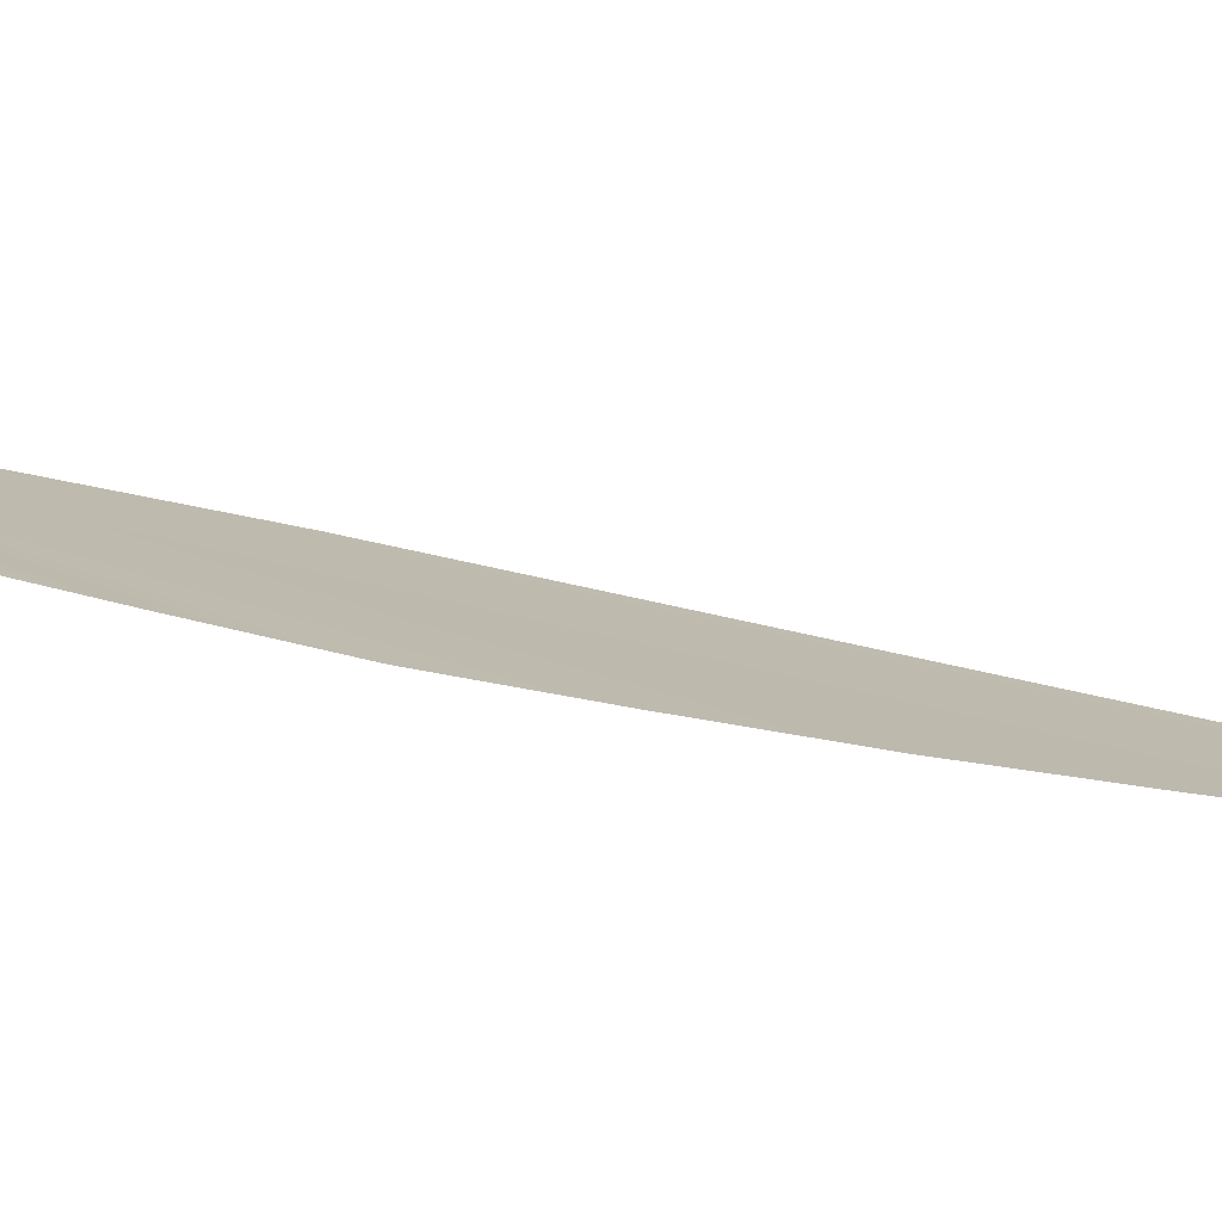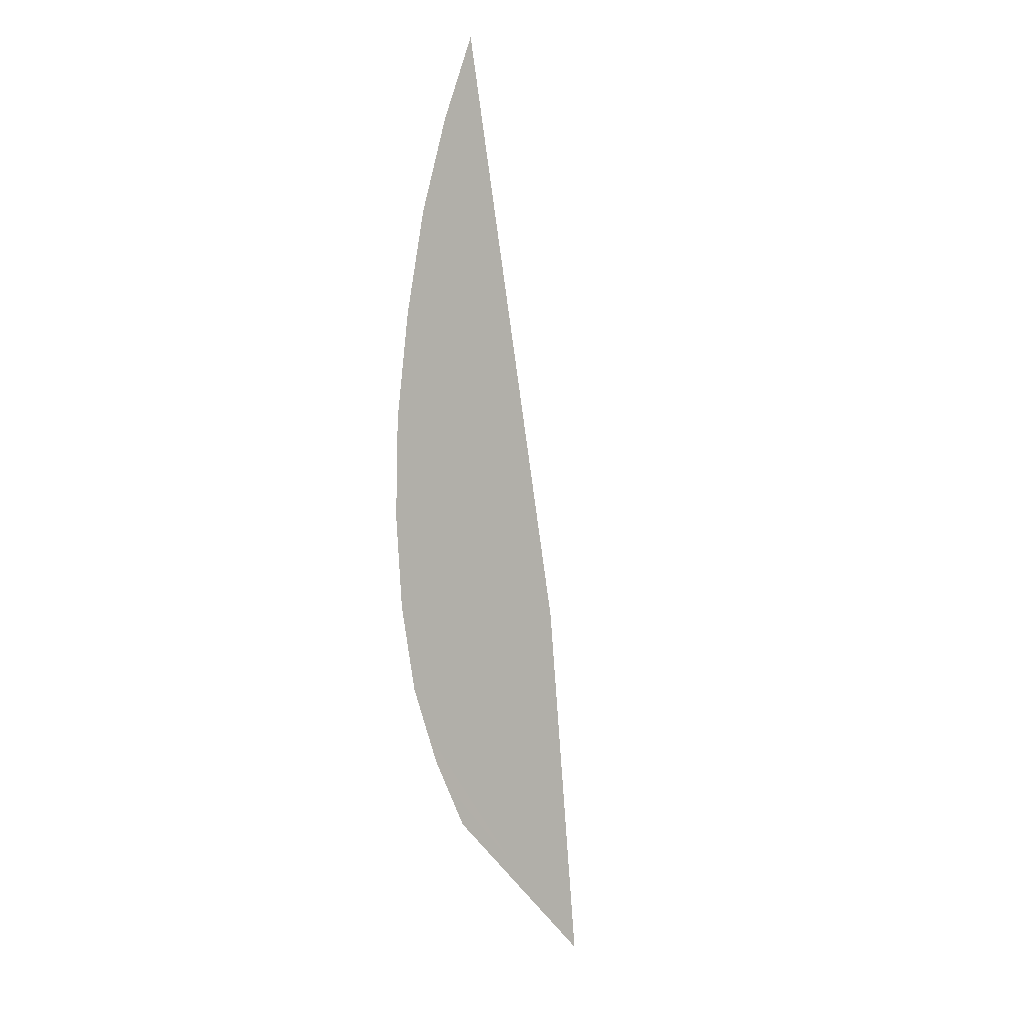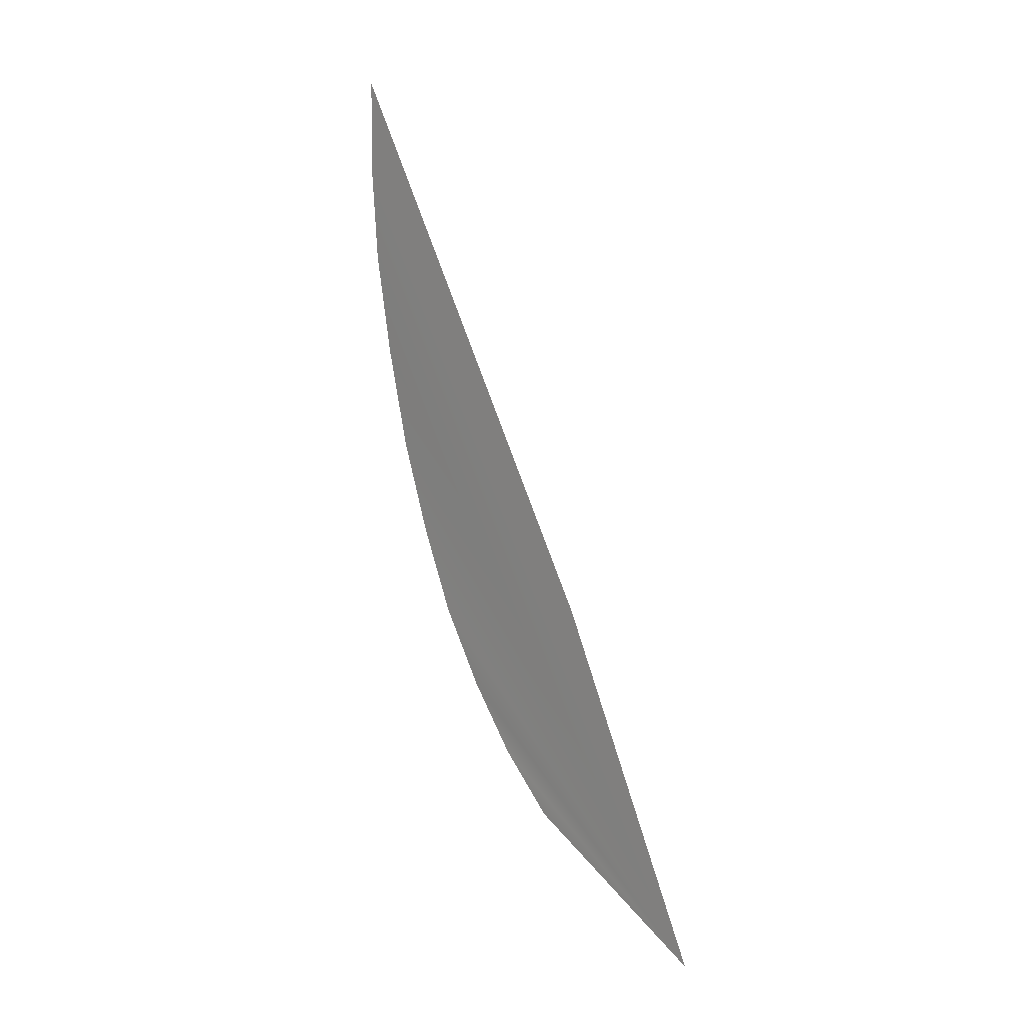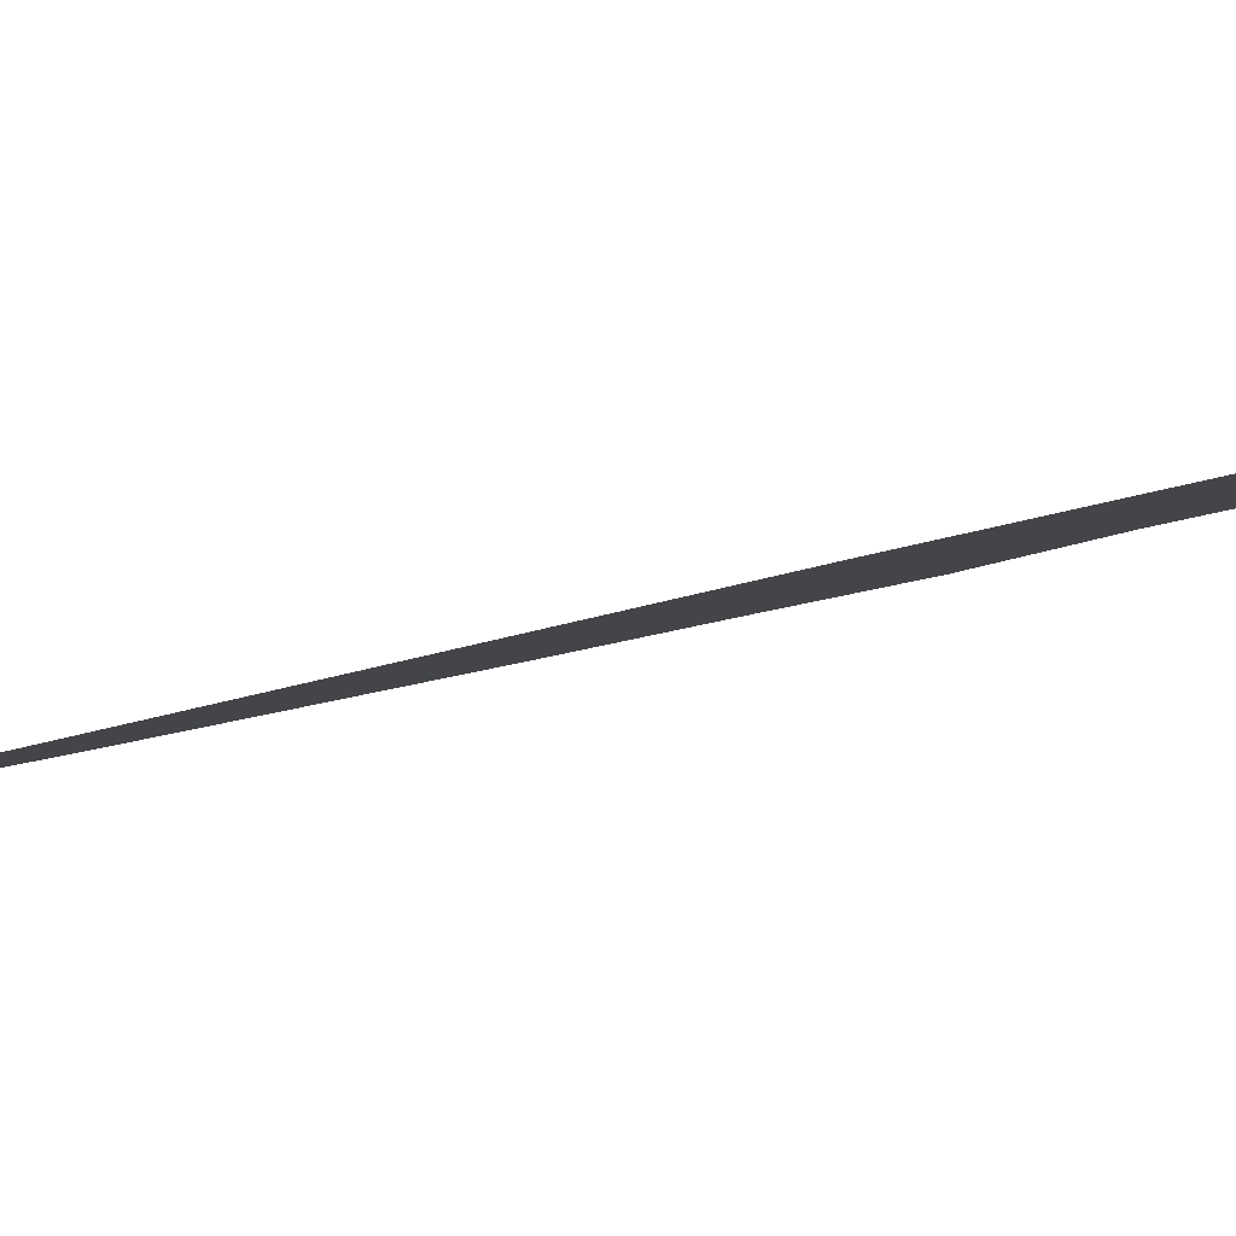
<metadata>
{"format":"obj","ext":"obj","renderer":"f3d","projection":"perspective","resolution":1024,"background":"white","views":[{"elev":15.1,"azim":78.7,"up":"+Z"},{"elev":-8.4,"azim":140.2,"up":"+Y"},{"elev":-1.0,"azim":-131.8,"up":"+Y"},{"elev":-1.1,"azim":-76.6,"up":"+Z"}]}
</metadata>
<code>
o #ID922
v -0.2376 0.3668 0.5037
v -0.2377 0.3666 0.5038
v -0.2382 0.3663 0.5039
v -0.2375 0.367 0.5037
v -0.2374 0.3672 0.5037
v -0.2373 0.3674 0.5036
v -0.2373 0.3677 0.5036
v -0.2373 0.368 0.5035
v -0.2373 0.3683 0.5035
v -0.2373 0.3685 0.5034
v -0.2379 0.3672 0.5037
v -0.2374 0.3687 0.5034
f 1 2 3
f 3 2 1
f 4 1 3
f 3 1 4
f 5 4 3
f 3 4 5
f 6 5 3
f 3 5 6
f 7 6 3
f 3 6 7
f 8 7 3
f 3 7 8
f 9 8 3
f 3 8 9
f 10 9 3
f 3 9 10
f 11 10 3
f 3 10 11
f 10 11 12
f 12 11 10

</code>
